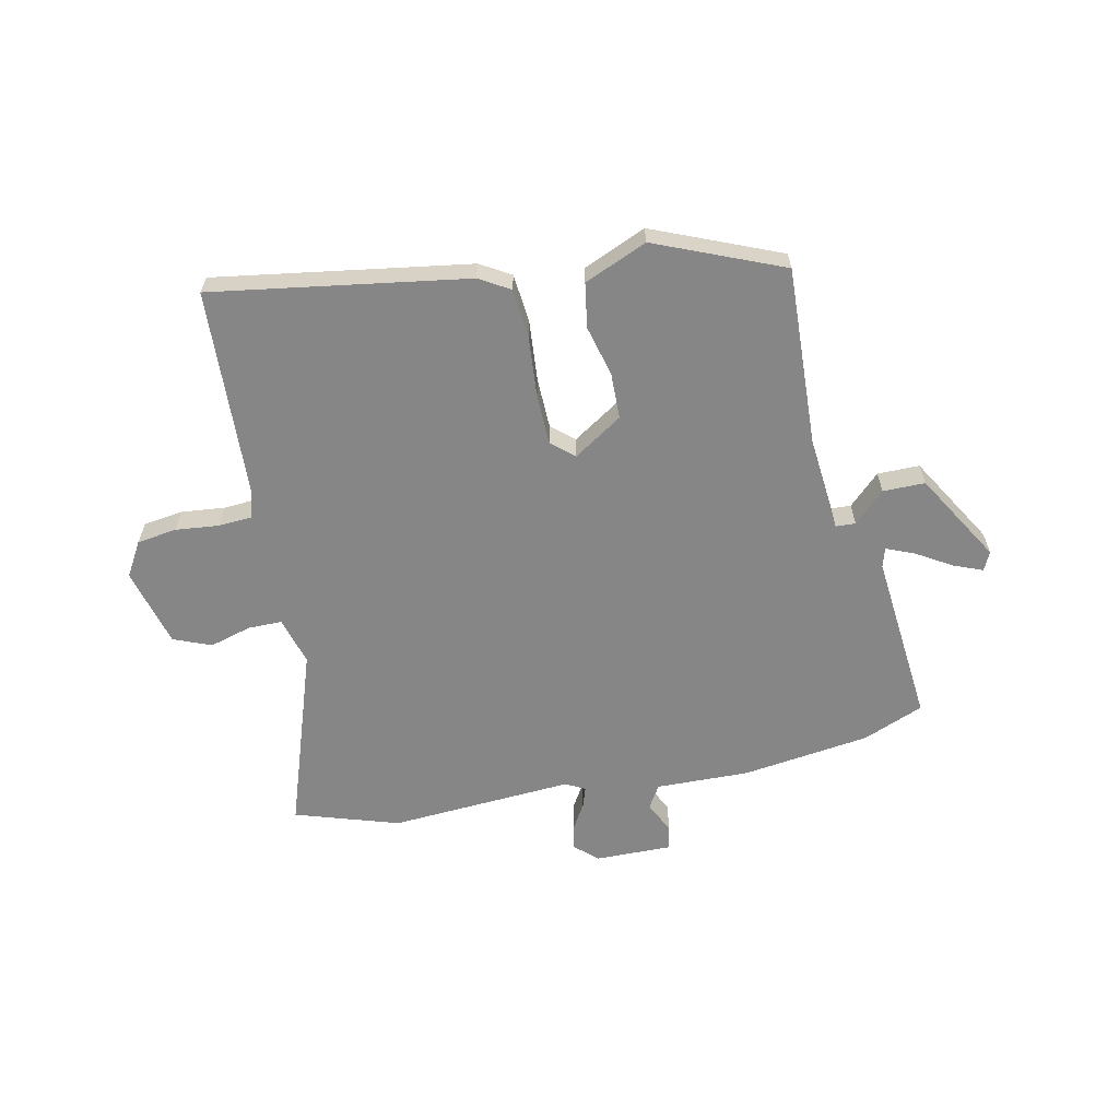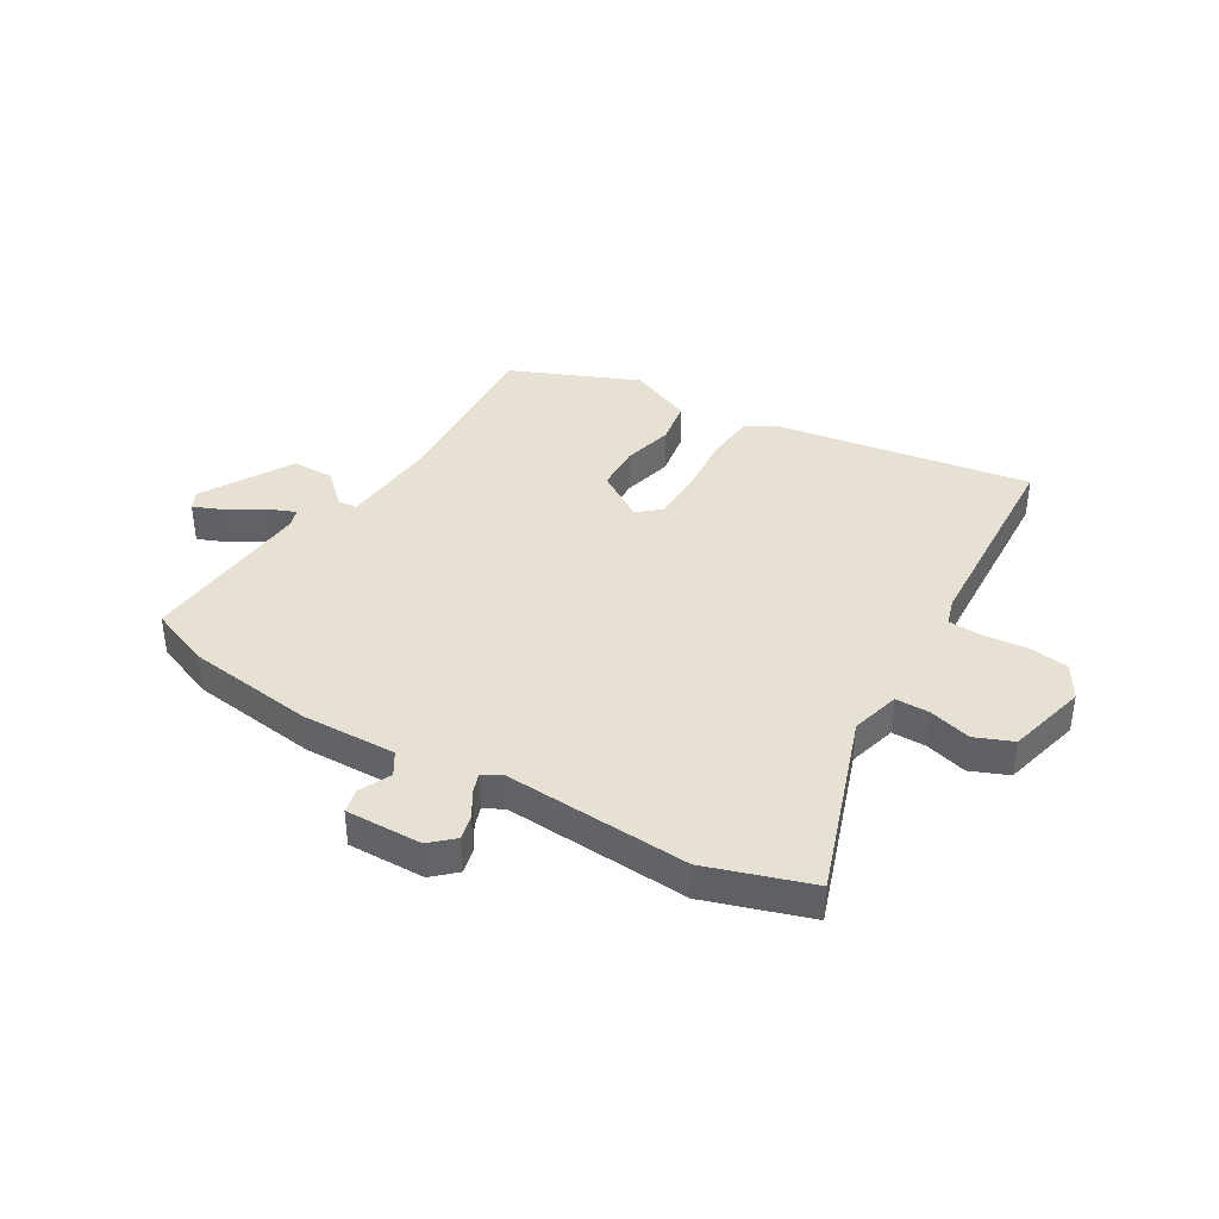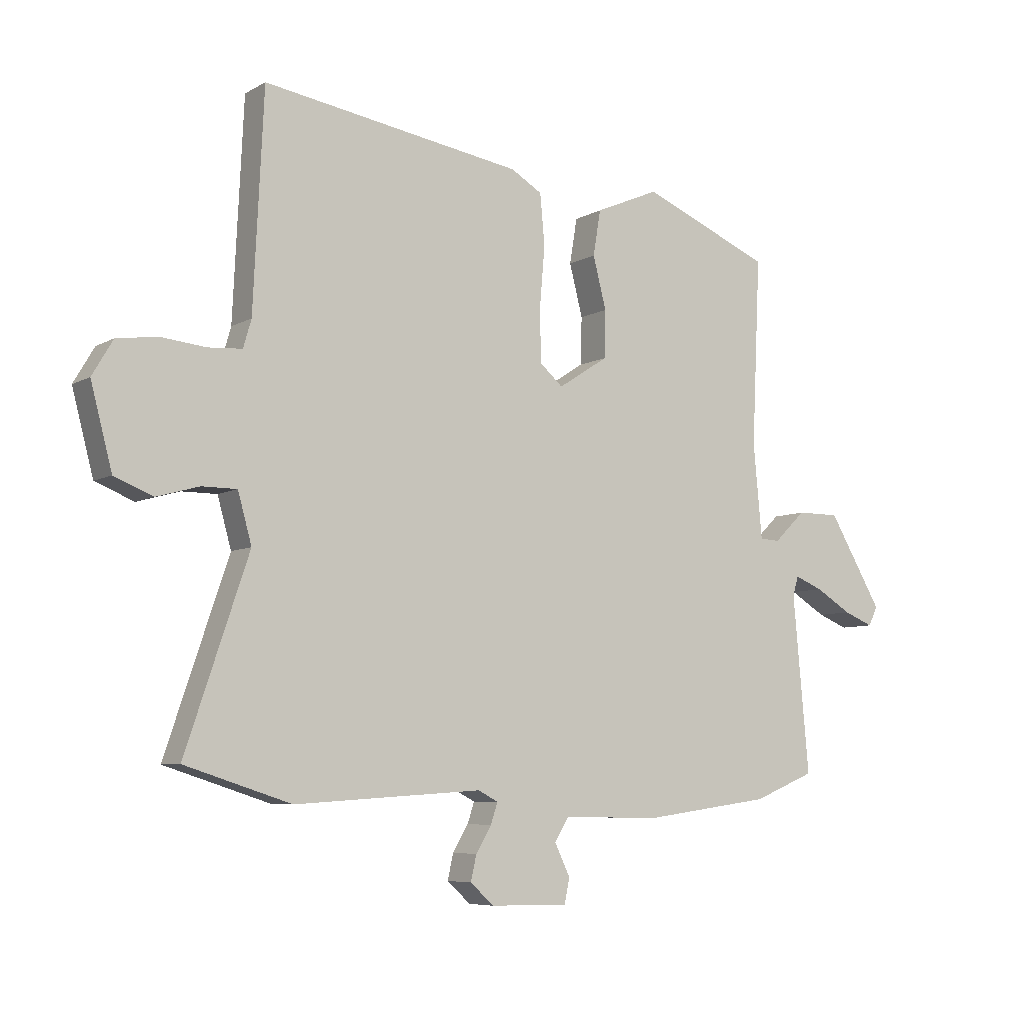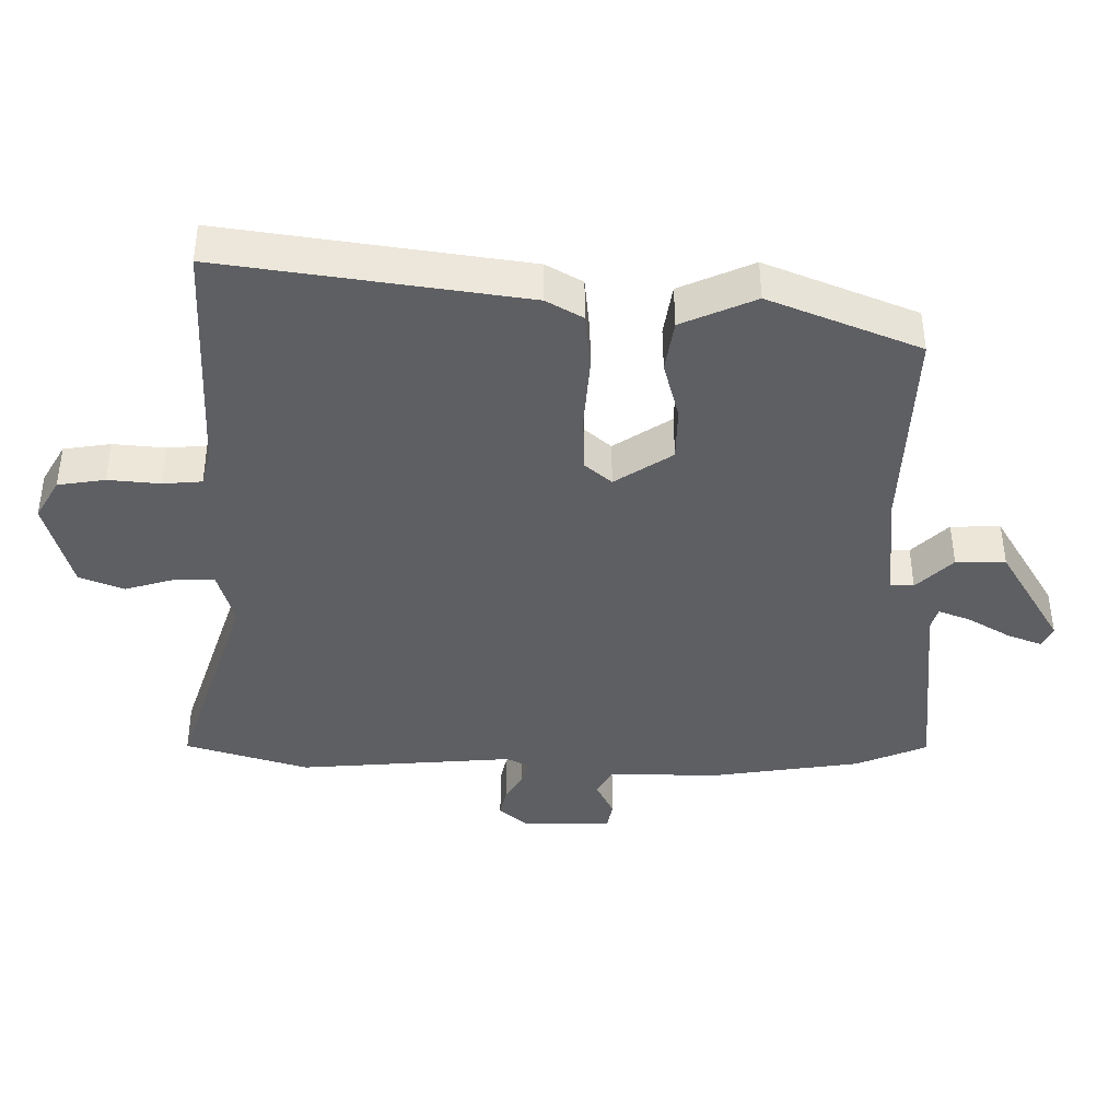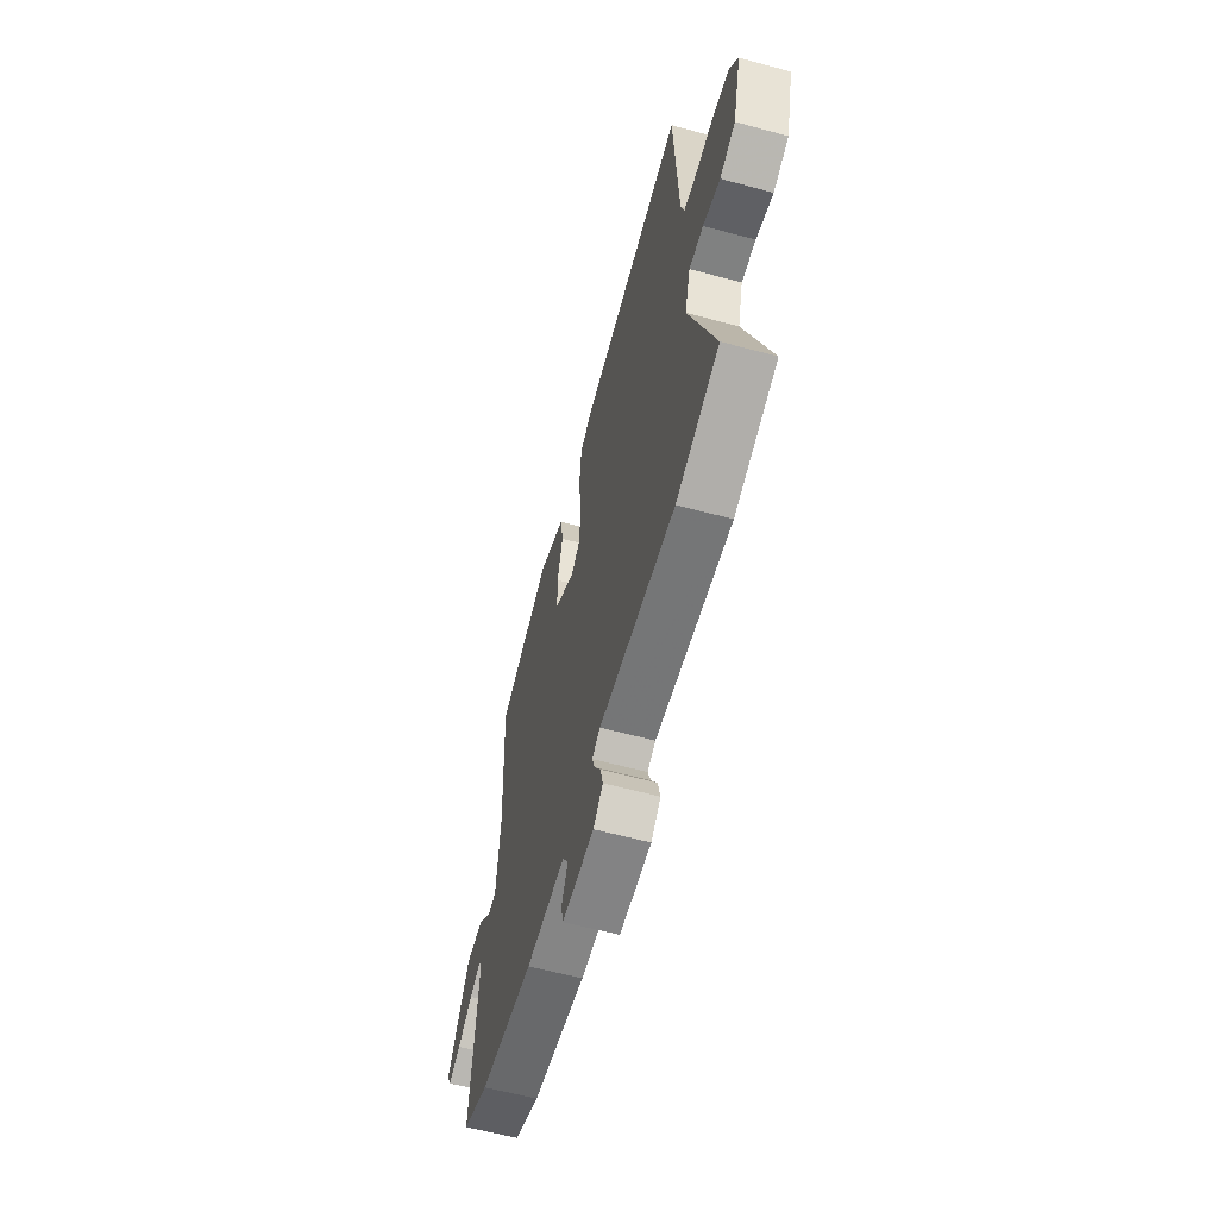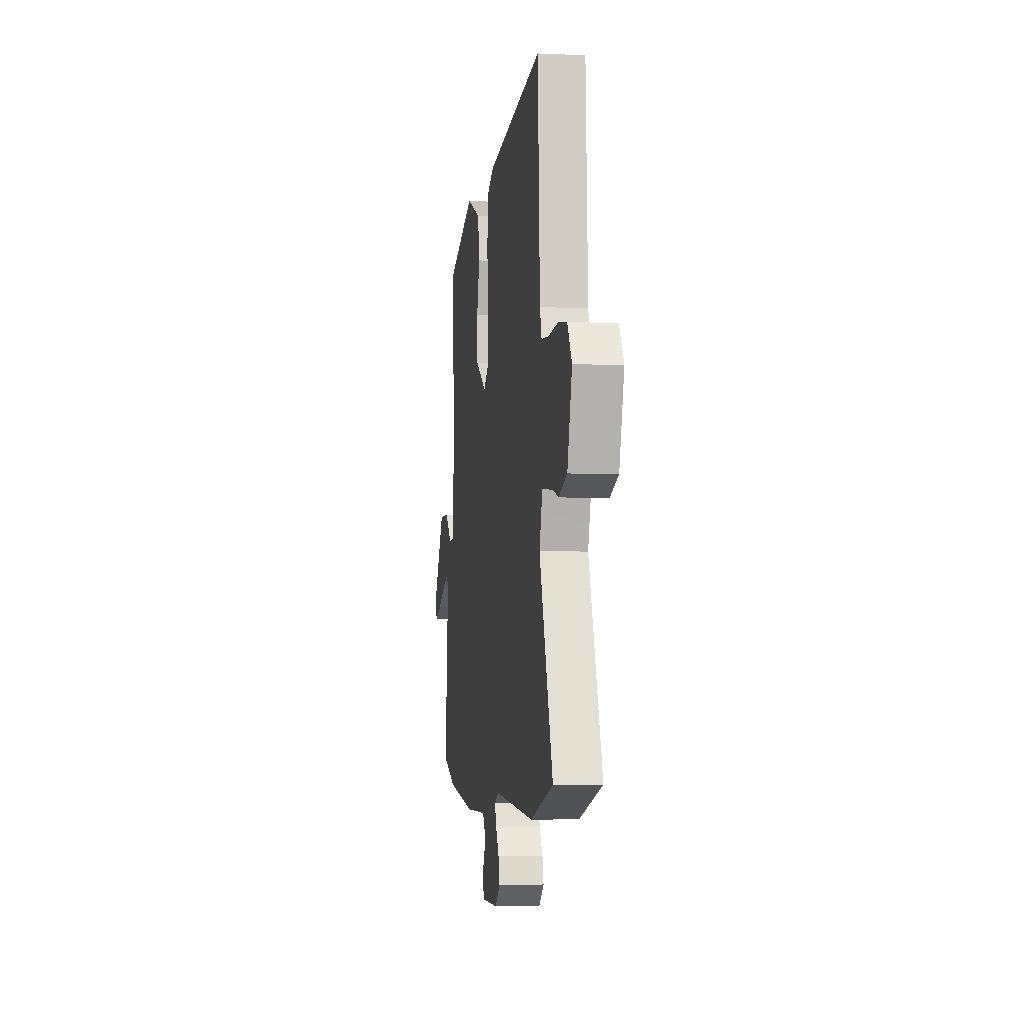
<metadata>
{"format":"obj","ext":"obj","renderer":"f3d","projection":"perspective","resolution":1024,"background":"white","views":[{"elev":-62.0,"azim":12.0,"up":"+Y"},{"elev":39.4,"azim":-149.6,"up":"+Y"},{"elev":-6.8,"azim":-32.8,"up":"+Z"},{"elev":49.1,"azim":-0.2,"up":"+Z"},{"elev":-60.3,"azim":-105.5,"up":"+Z"},{"elev":-3.8,"azim":-98.7,"up":"+Z"}]}
</metadata>
<code>
v -0.493 0.07 0.581
v -0.04 0.07 0.51
v 0.014 0.07 0.478
v 0.022 0.07 0.39
v 0.013 0.07 0.283
v 0.015 0.07 0.193
v 0.055 0.07 0.158
v 0.142 0.07 0.214
v 0.144 0.07 0.296
v 0.121 0.07 0.386
v 0.134 0.07 0.465
v 0.246 0.07 0.513
v 0.472 0.07 0.419
v 0.457 0.07 0.095
v 0.472 0.07 -0.069
v 0.507 0.07 -0.071
v 0.562 0.07 -0.018
v 0.637 0.07 -0.018
v 0.731 0.07 -0.177
v 0.715 0.07 -0.21
v 0.663 0.07 -0.189
v 0.6 0.07 -0.151
v 0.551 0.07 -0.131
v 0.541 0.07 -0.165
v 0.569 0.07 -0.472
v 0.461 0.07 -0.516
v 0.233 0.07 -0.547
v 0.066 0.07 -0.543
v 0.041 0.07 -0.584
v 0.068 0.07 -0.64
v 0.059 0.07 -0.683
v -0.077 0.07 -0.681
v -0.118 0.07 -0.644
v -0.108 0.07 -0.6
v -0.081 0.07 -0.555
v -0.069 0.07 -0.519
v -0.104 0.07 -0.501
v -0.431 0.07 -0.522
v -0.616 0.07 -0.463
v -0.506 0.07 -0.139
v -0.53 0.07 -0.053
v -0.591 0.07 -0.053
v -0.665 0.07 -0.074
v -0.732 0.07 -0.047
v -0.769 0.07 0.094
v -0.733 0.07 0.155
v -0.662 0.07 0.165
v -0.584 0.07 0.157
v -0.525 0.07 0.161
v -0.511 0.07 0.209
v -0.493 0 0.581
v -0.04 0 0.51
v 0.014 0 0.478
v 0.022 0 0.39
v 0.013 0 0.283
v 0.015 0 0.193
v 0.055 0 0.158
v 0.142 0 0.214
v 0.144 0 0.296
v 0.121 0 0.386
v 0.134 0 0.465
v 0.246 0 0.513
v 0.472 0 0.419
v 0.457 0 0.095
v 0.472 0 -0.069
v 0.507 0 -0.071
v 0.562 0 -0.018
v 0.637 0 -0.018
v 0.731 0 -0.177
v 0.715 0 -0.21
v 0.663 0 -0.189
v 0.6 0 -0.151
v 0.551 0 -0.131
v 0.541 0 -0.165
v 0.569 0 -0.472
v 0.461 0 -0.516
v 0.233 0 -0.547
v 0.066 0 -0.543
v 0.041 0 -0.584
v 0.068 0 -0.64
v 0.059 0 -0.683
v -0.077 0 -0.681
v -0.118 0 -0.644
v -0.108 0 -0.6
v -0.081 0 -0.555
v -0.069 0 -0.519
v -0.104 0 -0.501
v -0.431 0 -0.522
v -0.616 0 -0.463
v -0.506 0 -0.139
v -0.53 0 -0.053
v -0.591 0 -0.053
v -0.665 0 -0.074
v -0.732 0 -0.047
v -0.769 0 0.094
v -0.733 0 0.155
v -0.662 0 0.165
v -0.584 0 0.157
v -0.525 0 0.161
v -0.511 0 0.209
f 45 46 47 48
f 45 48 49
f 42 43 44 45
f 41 42 45 49
f 40 41 49 50
f 37 38 39 40
f 36 37 40 50
f 32 33 34 35
f 32 35 36
f 29 30 31 32
f 28 29 32 36
f 24 25 26 27
f 23 24 27 28
f 19 20 21 22
f 19 22 23
f 16 17 18 19
f 15 16 19 23
f 11 12 13 14
f 9 10 11 14
f 8 9 14 15
f 7 8 15
f 2 3 4 5
f 2 5 6
f 1 2 6
f 50 1 6 7
f 23 28 36 50
f 7 15 23 50
f 98 97 96 95
f 99 98 95
f 95 94 93 92
f 99 95 92 91
f 100 99 91 90
f 90 89 88 87
f 100 90 87 86
f 85 84 83 82
f 86 85 82
f 82 81 80 79
f 86 82 79 78
f 77 76 75 74
f 78 77 74 73
f 72 71 70 69
f 73 72 69
f 69 68 67 66
f 73 69 66 65
f 64 63 62 61
f 64 61 60 59
f 65 64 59 58
f 65 58 57
f 55 54 53 52
f 56 55 52
f 56 52 51
f 57 56 51 100
f 100 86 78 73
f 100 73 65 57
f 1 51 52 2
f 2 52 53 3
f 3 53 54 4
f 4 54 55 5
f 5 55 56 6
f 6 56 57 7
f 7 57 58 8
f 8 58 59 9
f 9 59 60 10
f 10 60 61 11
f 11 61 62 12
f 12 62 63 13
f 13 63 64 14
f 14 64 65 15
f 15 65 66 16
f 16 66 67 17
f 17 67 68 18
f 18 68 69 19
f 19 69 70 20
f 20 70 71 21
f 21 71 72 22
f 22 72 73 23
f 23 73 74 24
f 24 74 75 25
f 25 75 76 26
f 26 76 77 27
f 27 77 78 28
f 28 78 79 29
f 29 79 80 30
f 30 80 81 31
f 31 81 82 32
f 32 82 83 33
f 33 83 84 34
f 34 84 85 35
f 35 85 86 36
f 36 86 87 37
f 37 87 88 38
f 38 88 89 39
f 39 89 90 40
f 40 90 91 41
f 41 91 92 42
f 42 92 93 43
f 43 93 94 44
f 44 94 95 45
f 45 95 96 46
f 46 96 97 47
f 47 97 98 48
f 48 98 99 49
f 49 99 100 50
f 50 100 51 1

</code>
